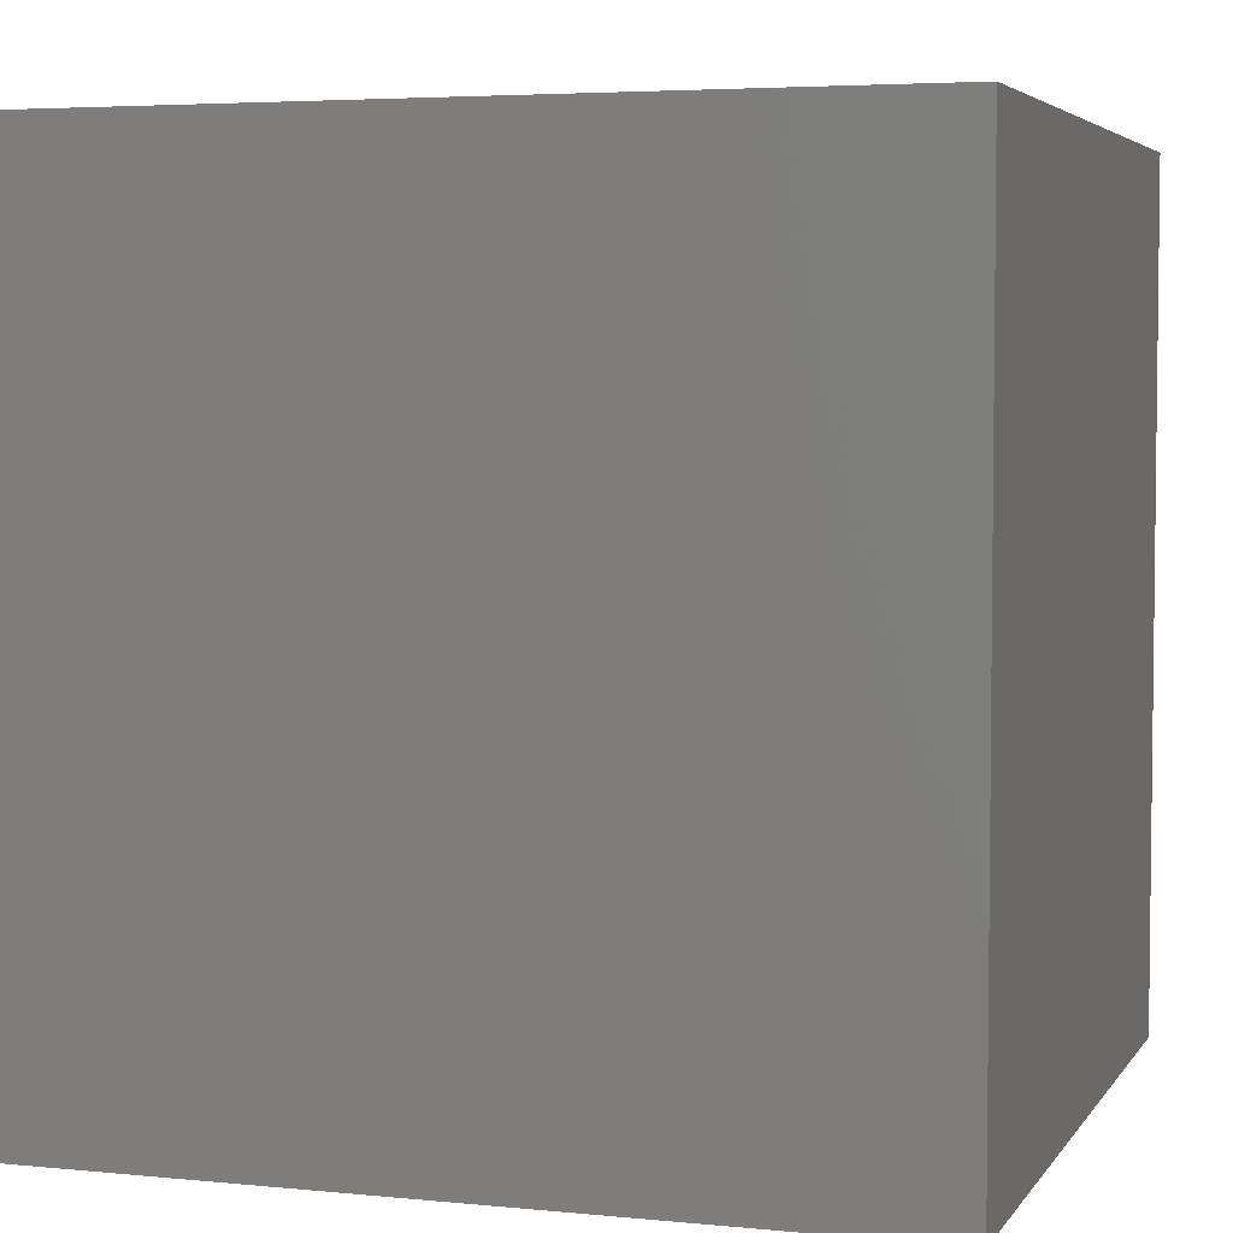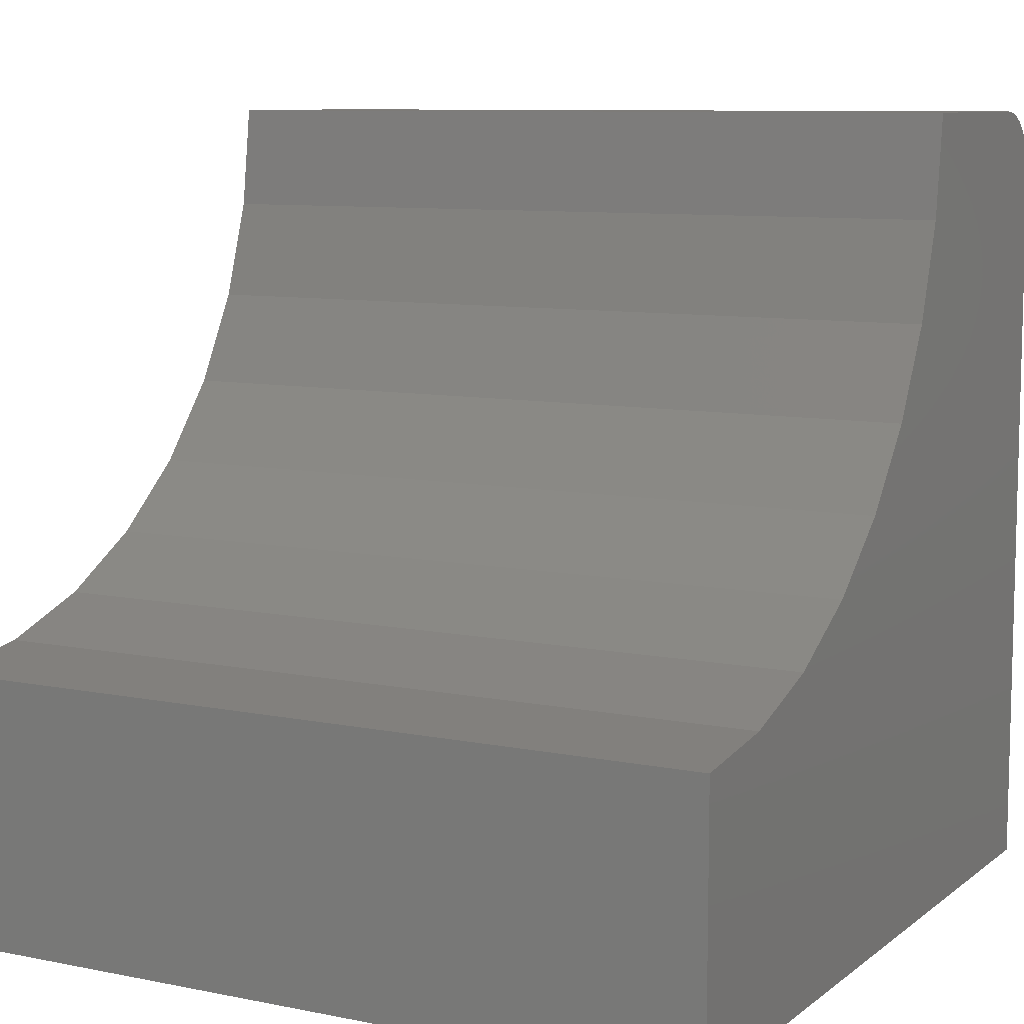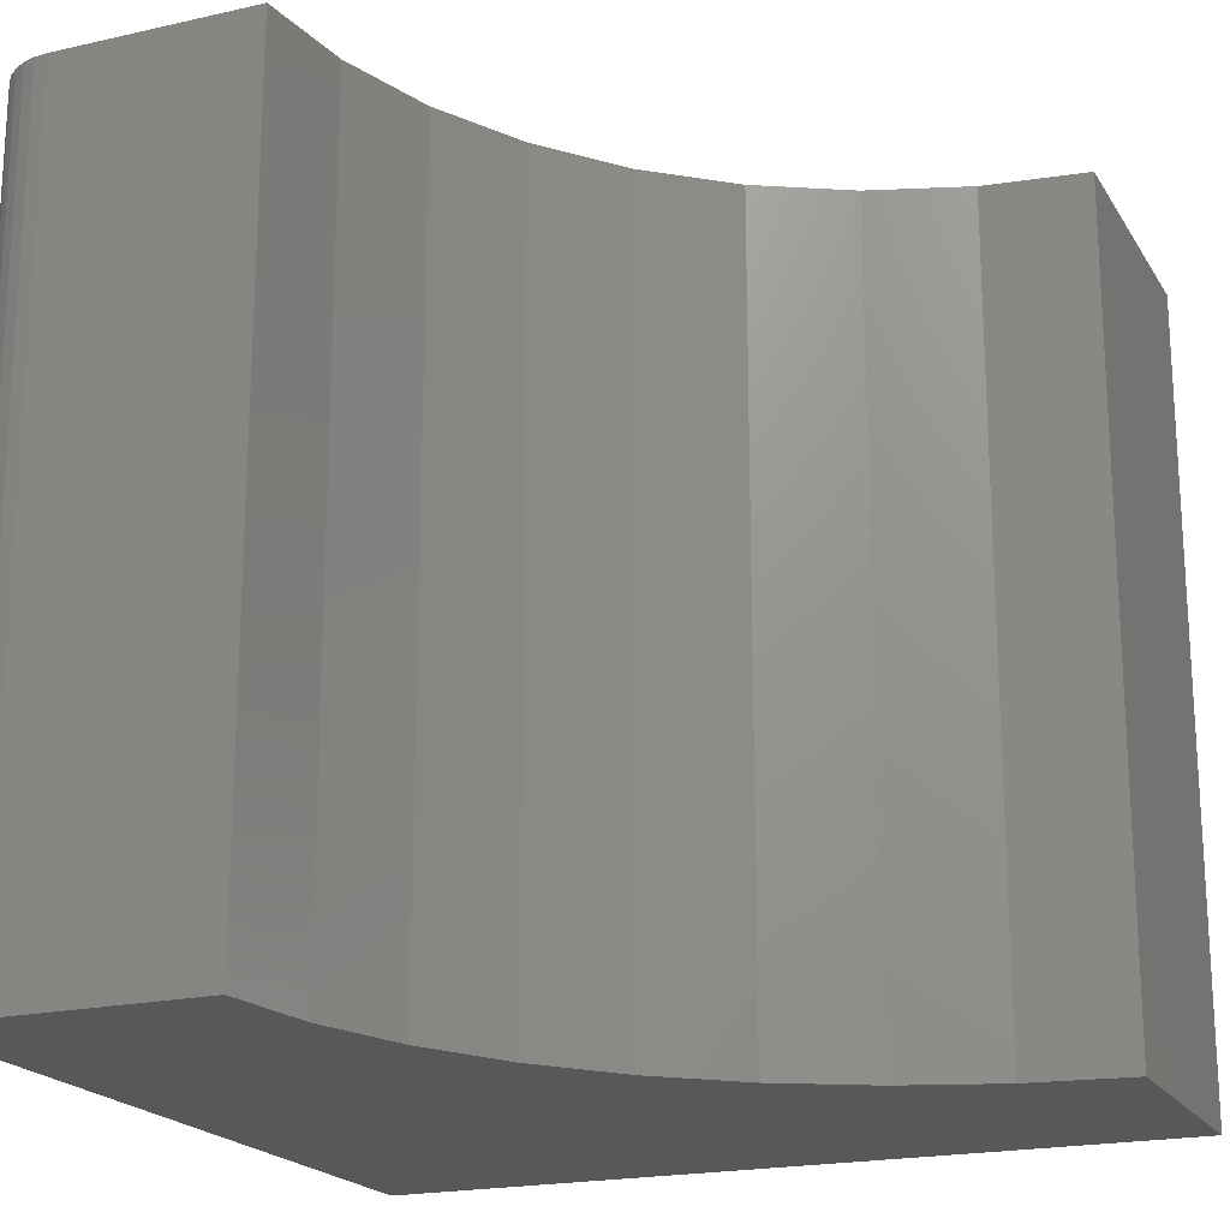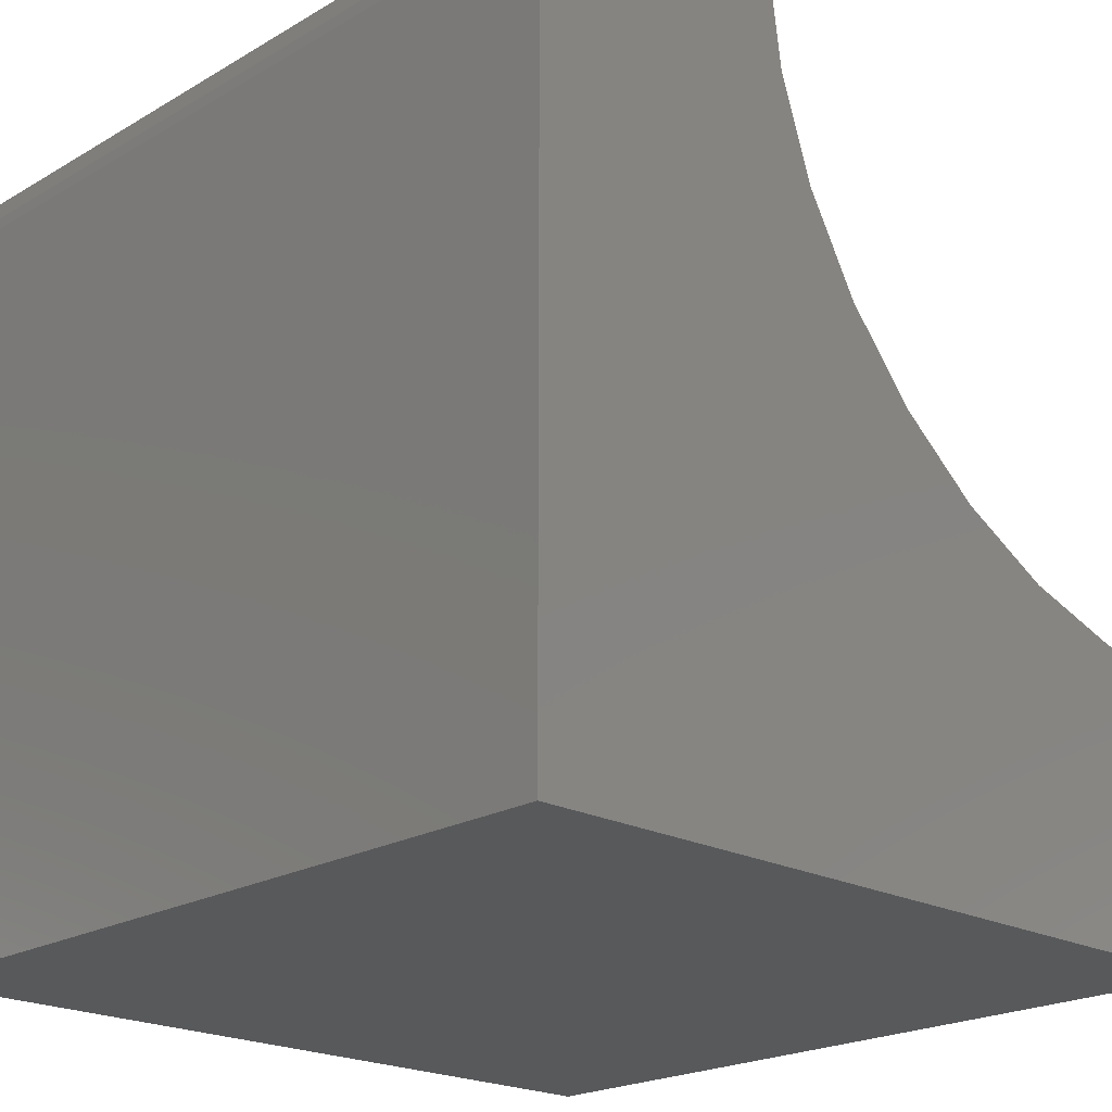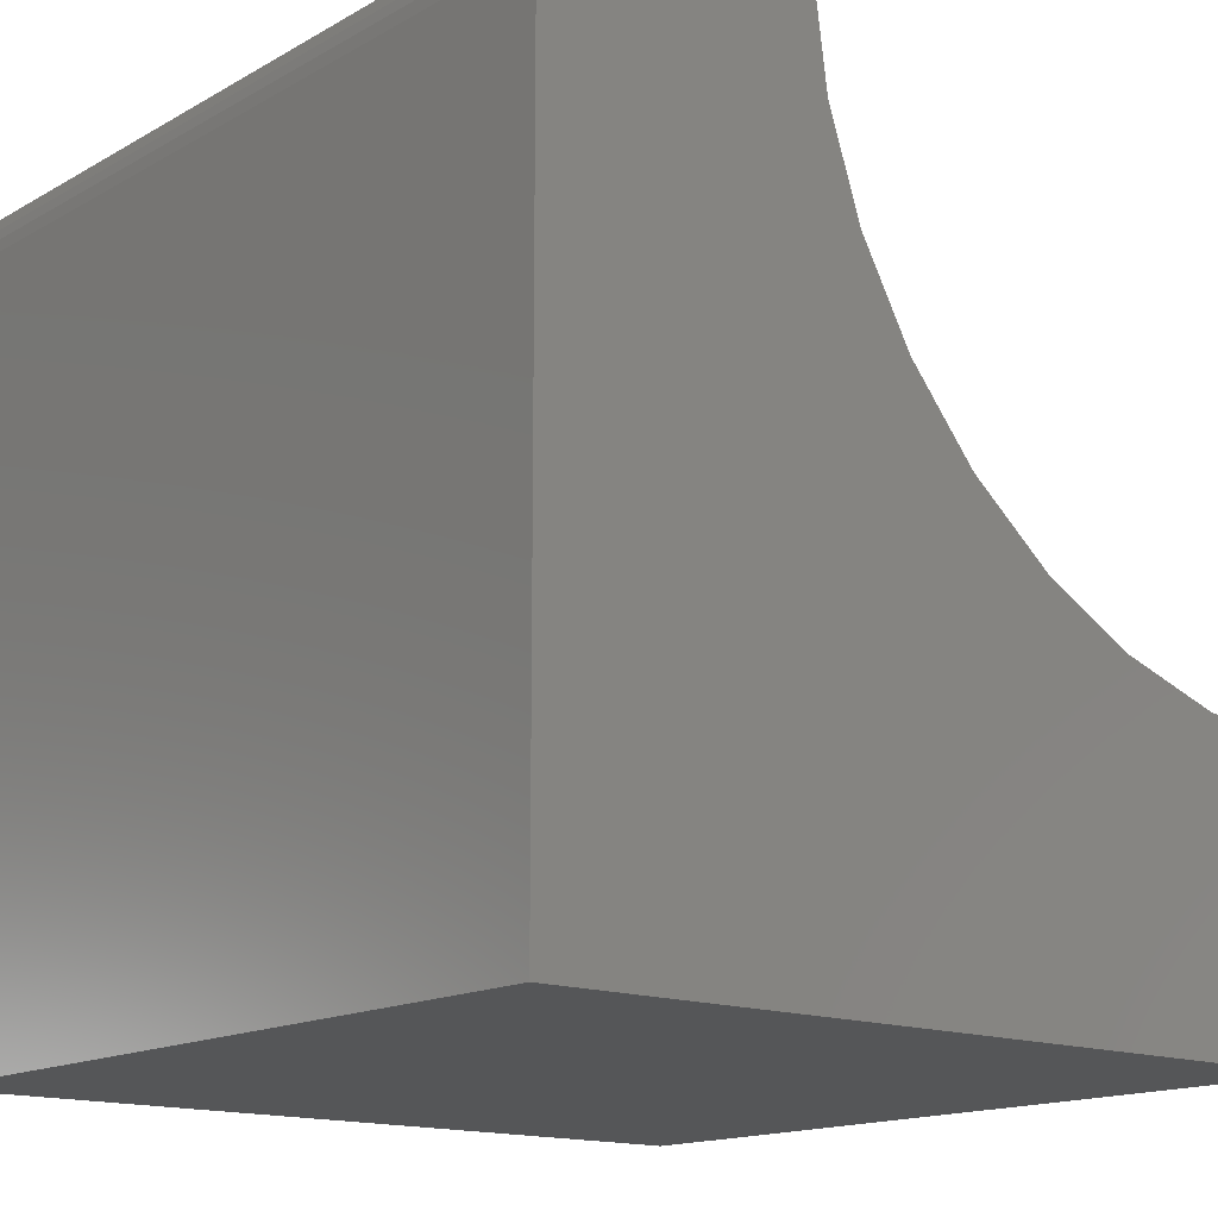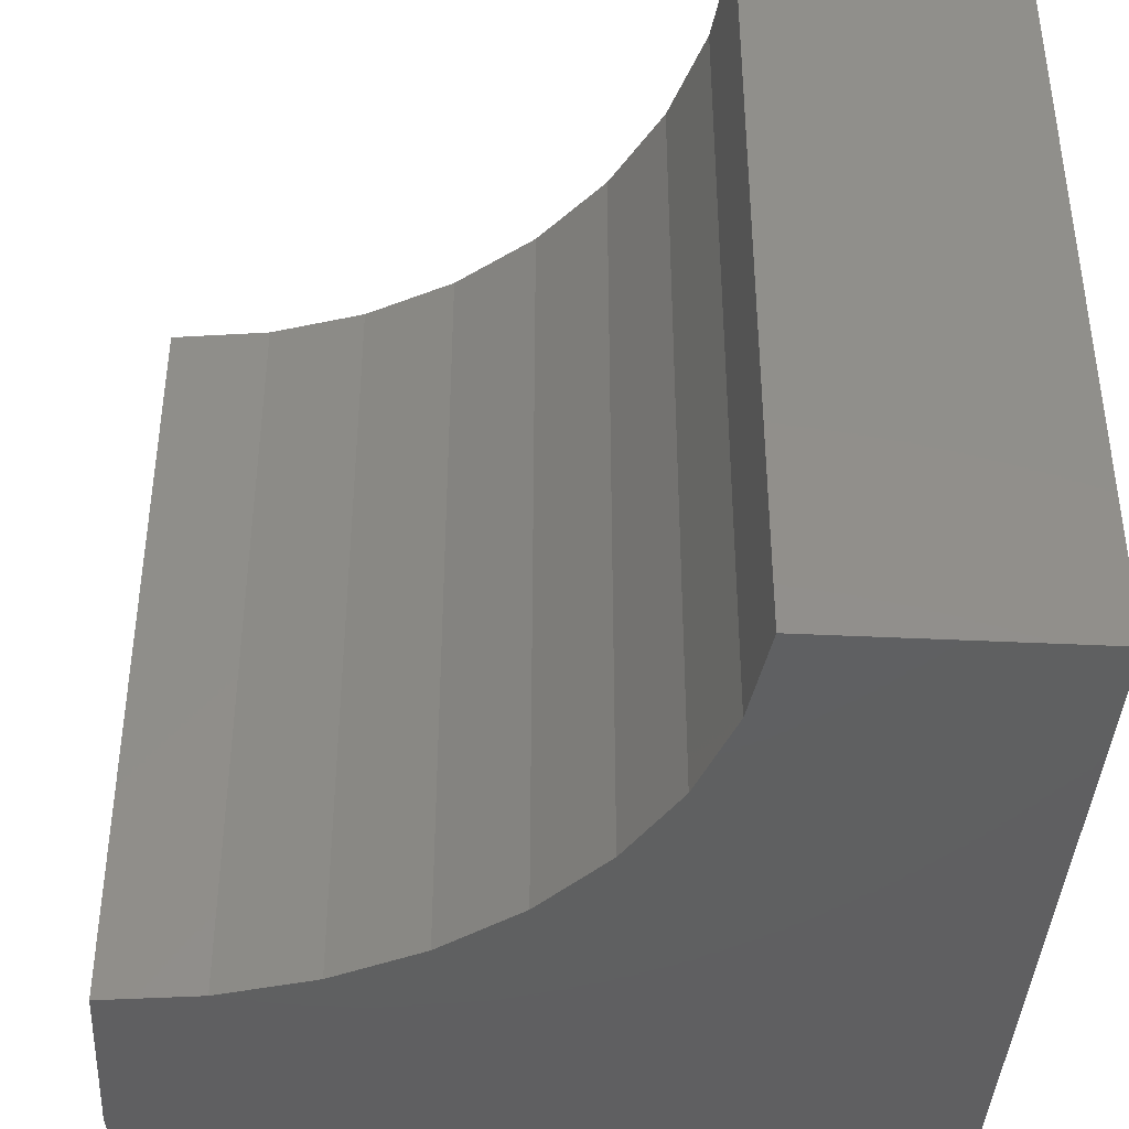
<metadata>
{"format":"stl","ext":"stl","renderer":"f3d","projection":"perspective","resolution":1024,"background":"white","views":[{"elev":4.4,"azim":-161.9,"up":"+Y"},{"elev":9.0,"azim":118.4,"up":"+Z"},{"elev":-19.9,"azim":22.8,"up":"+Y"},{"elev":-21.0,"azim":-43.7,"up":"+Z"},{"elev":-15.0,"azim":-39.8,"up":"+Z"},{"elev":-40.5,"azim":86.6,"up":"+Y"}]}
</metadata>
<code>
# stl→obj: 40 verts, 76 faces
v -0.1458 -0.75 0.4141
v -0.3359 -0.75 0.4141
v -0.3481 -0.75 0.4129
v -0.1333 -0.75 0.3183
v -0.3599 -0.75 0.4093
v -0.3707 -0.75 0.4035
v -0.3801 -0.75 0.3958
v -0.3879 -0.75 0.3863
v -0.3937 -0.75 0.3755
v -0.3972 -0.75 0.3638
v -0.3984 -0.75 0.3516
v -0.3984 -0.75 -0.3359
v 0.3516 -0.75 -0.3359
v 0.3516 -0.75 -0.08331
v 0.2558 -0.75 -0.07075
v 0.1641 -0.75 -0.0406
v 0.07956 -0.75 0.00609
v 0.005193 -0.75 0.06769
v -0.05641 -0.75 0.1421
v -0.1031 -0.75 0.2266
v -0.3481 4.436e-17 0.4129
v -0.3359 4.51e-17 0.4141
v -0.1458 8.13e-17 0.4141
v -0.1333 7.668e-17 0.3183
v -0.3984 3.816e-17 0.3516
v -0.3972 3.891e-17 0.3638
v -0.3937 3.976e-17 0.3755
v -0.3879 4.068e-17 0.3863
v -0.3801 4.163e-17 0.3958
v -0.3707 4.259e-17 0.4035
v -0.3599 4.351e-17 0.4093
v -0.3984 0 -0.3359
v -0.1031 7.326e-17 0.2266
v -0.05641 7.116e-17 0.1421
v 0.005193 7.046e-17 0.06769
v 0.07956 7.116e-17 0.00609
v 0.1641 7.326e-17 -0.0406
v 0.2558 7.668e-17 -0.07075
v 0.3516 5.566e-17 -0.08331
v 0.3516 4.163e-17 -0.3359
f 1 2 3
f 4 1 3
f 4 3 5
f 4 5 6
f 4 6 7
f 4 7 8
f 4 8 9
f 4 9 10
f 4 10 11
f 12 13 14
f 12 14 15
f 12 15 16
f 12 16 17
f 12 17 18
f 12 18 19
f 12 19 20
f 12 20 4
f 12 4 11
f 21 22 23
f 24 25 26
f 24 26 27
f 24 27 28
f 24 28 29
f 24 29 30
f 24 30 31
f 24 31 21
f 24 21 23
f 32 25 24
f 32 24 33
f 32 33 34
f 32 34 35
f 32 35 36
f 32 36 37
f 32 37 38
f 32 38 39
f 32 39 40
f 25 32 11
f 11 32 12
f 23 22 1
f 1 22 2
f 25 11 26
f 26 11 10
f 26 10 27
f 27 10 9
f 27 9 28
f 28 9 8
f 28 8 29
f 29 8 7
f 29 7 30
f 30 7 6
f 30 6 31
f 31 6 5
f 31 5 21
f 21 5 3
f 21 3 22
f 22 3 2
f 35 17 36
f 36 17 16
f 36 16 37
f 37 16 15
f 37 15 38
f 38 15 14
f 38 14 39
f 17 35 18
f 18 35 34
f 18 34 19
f 19 34 33
f 19 33 20
f 20 33 24
f 20 24 4
f 4 24 23
f 4 23 1
f 40 39 13
f 13 39 14
f 32 40 12
f 12 40 13

</code>
